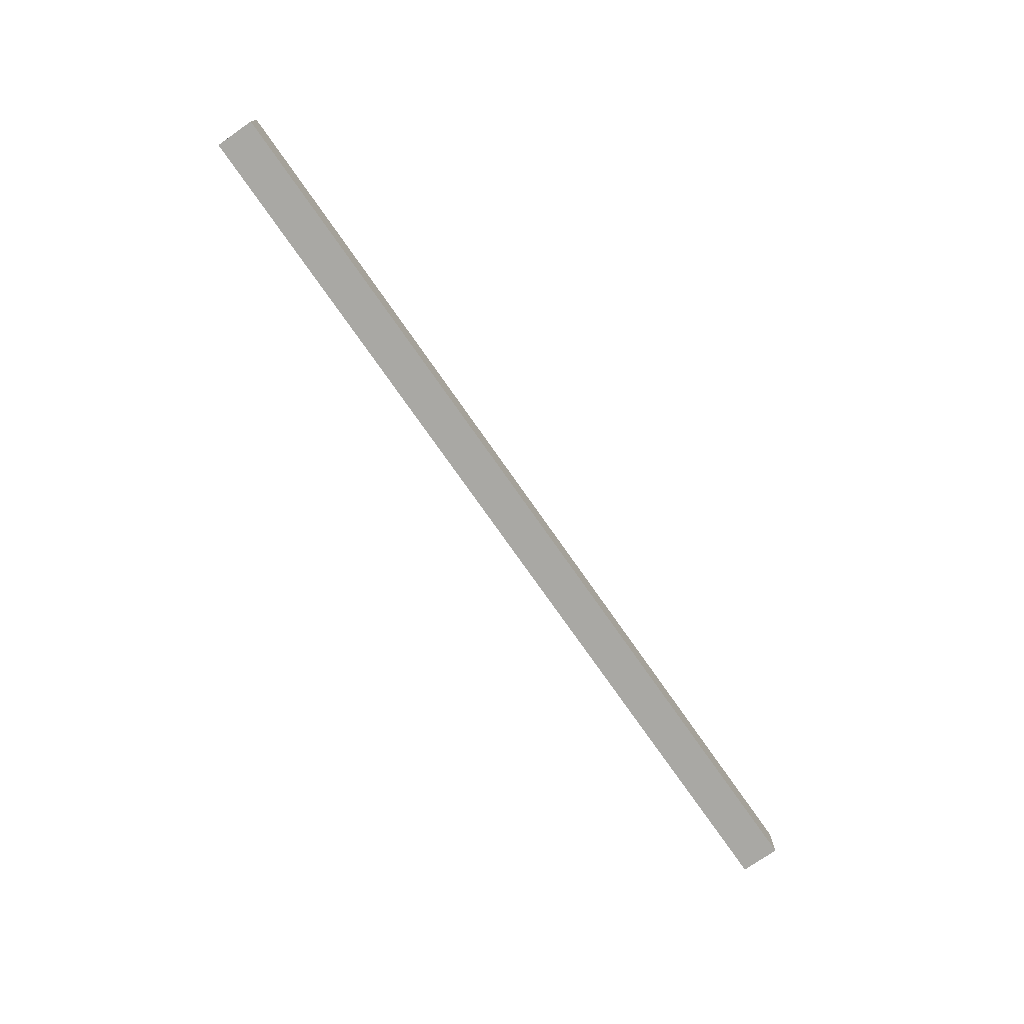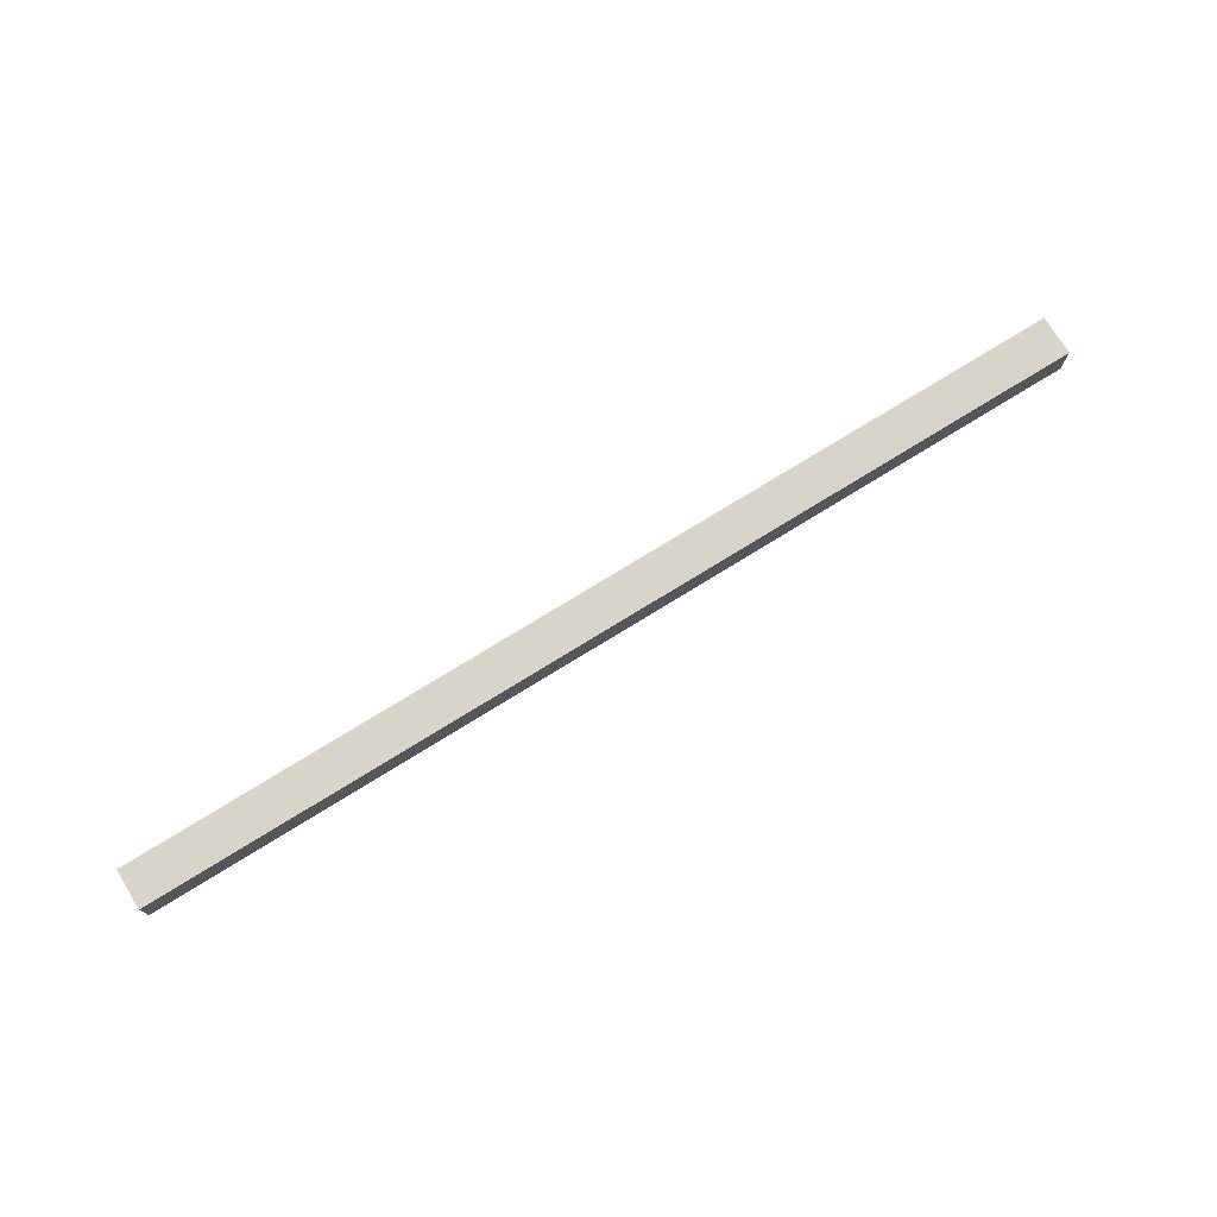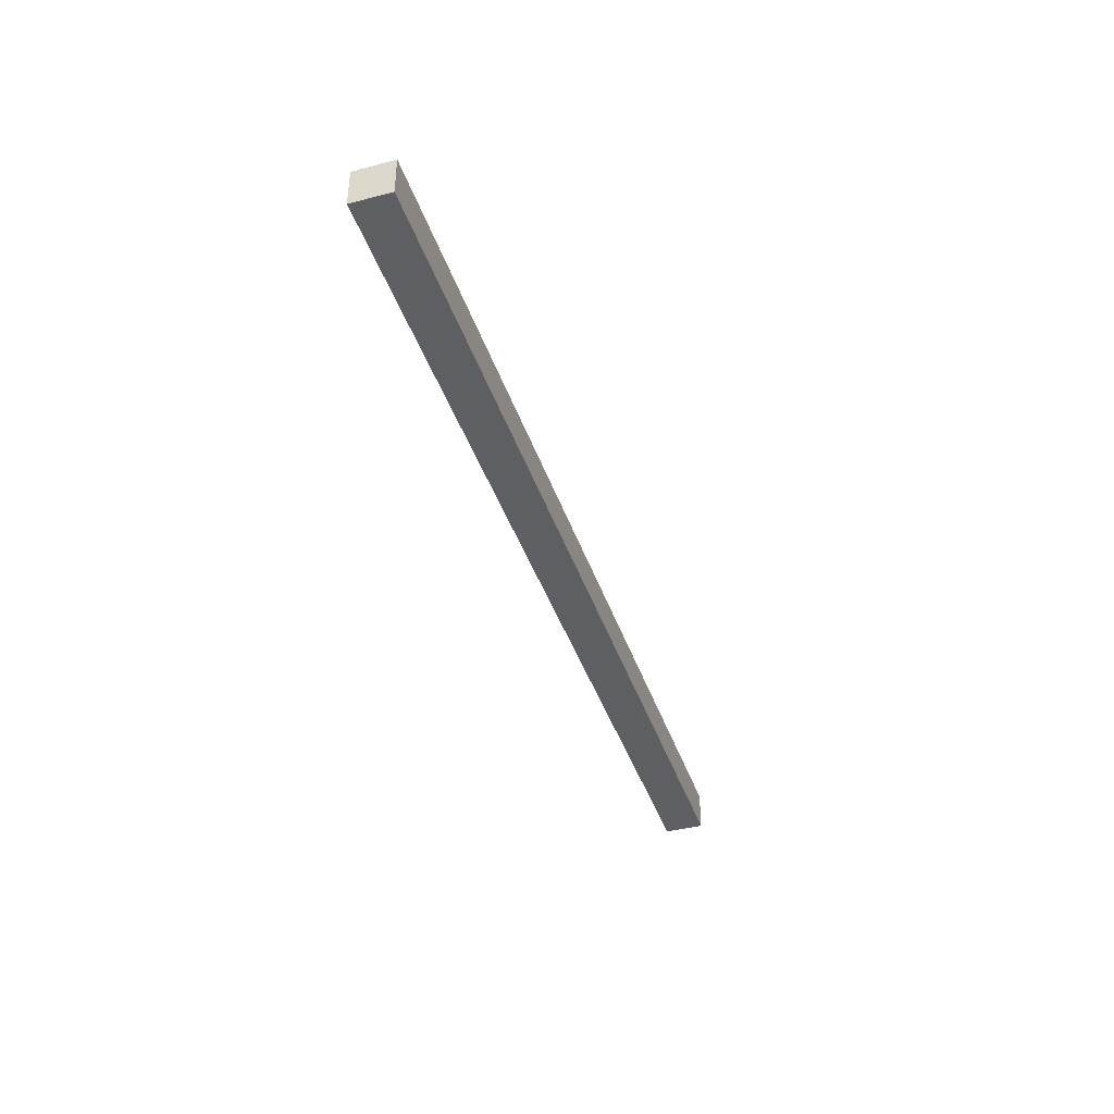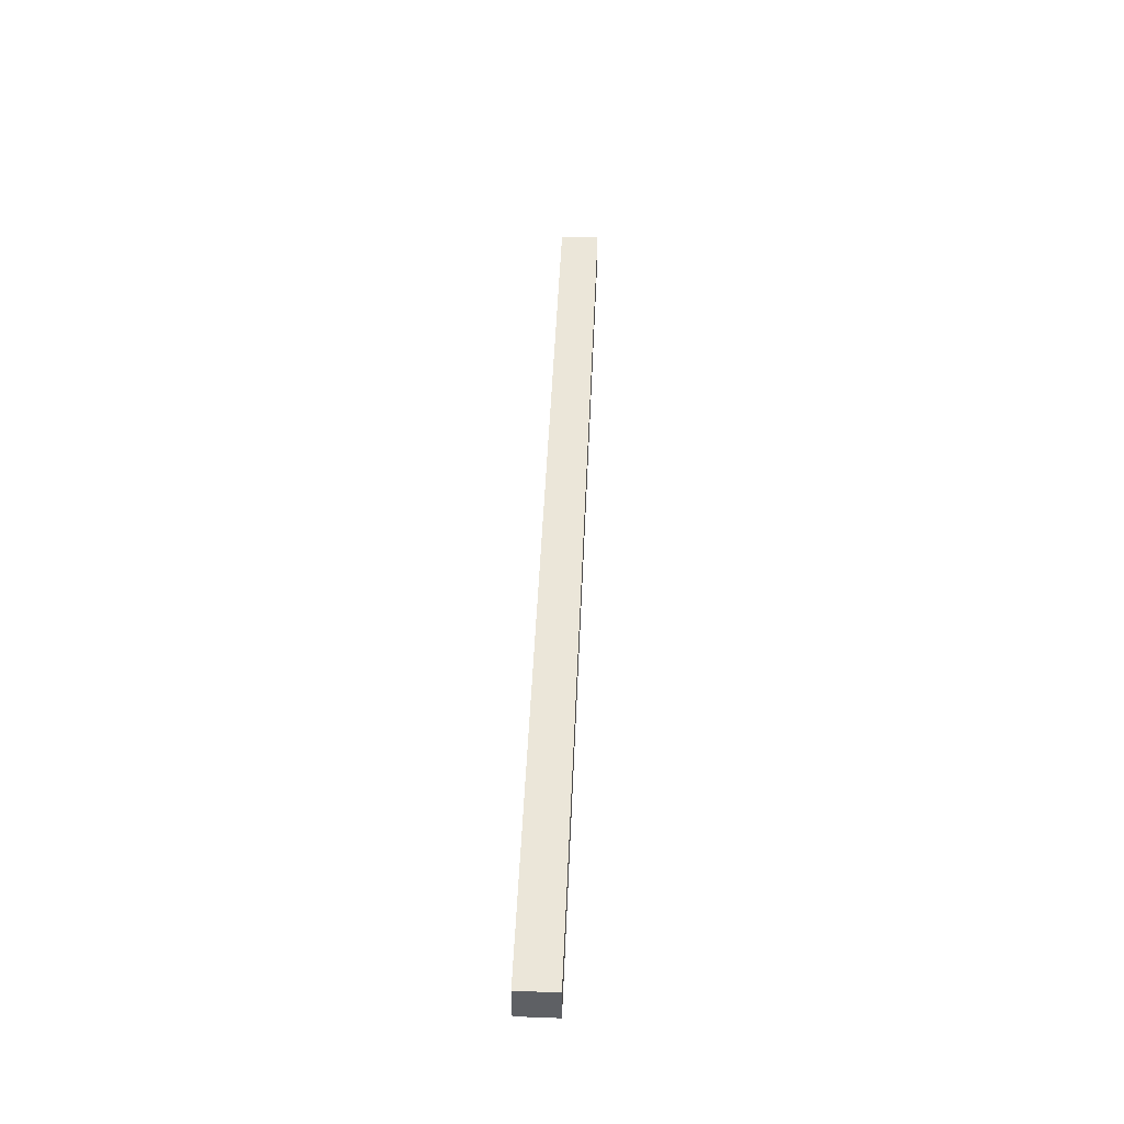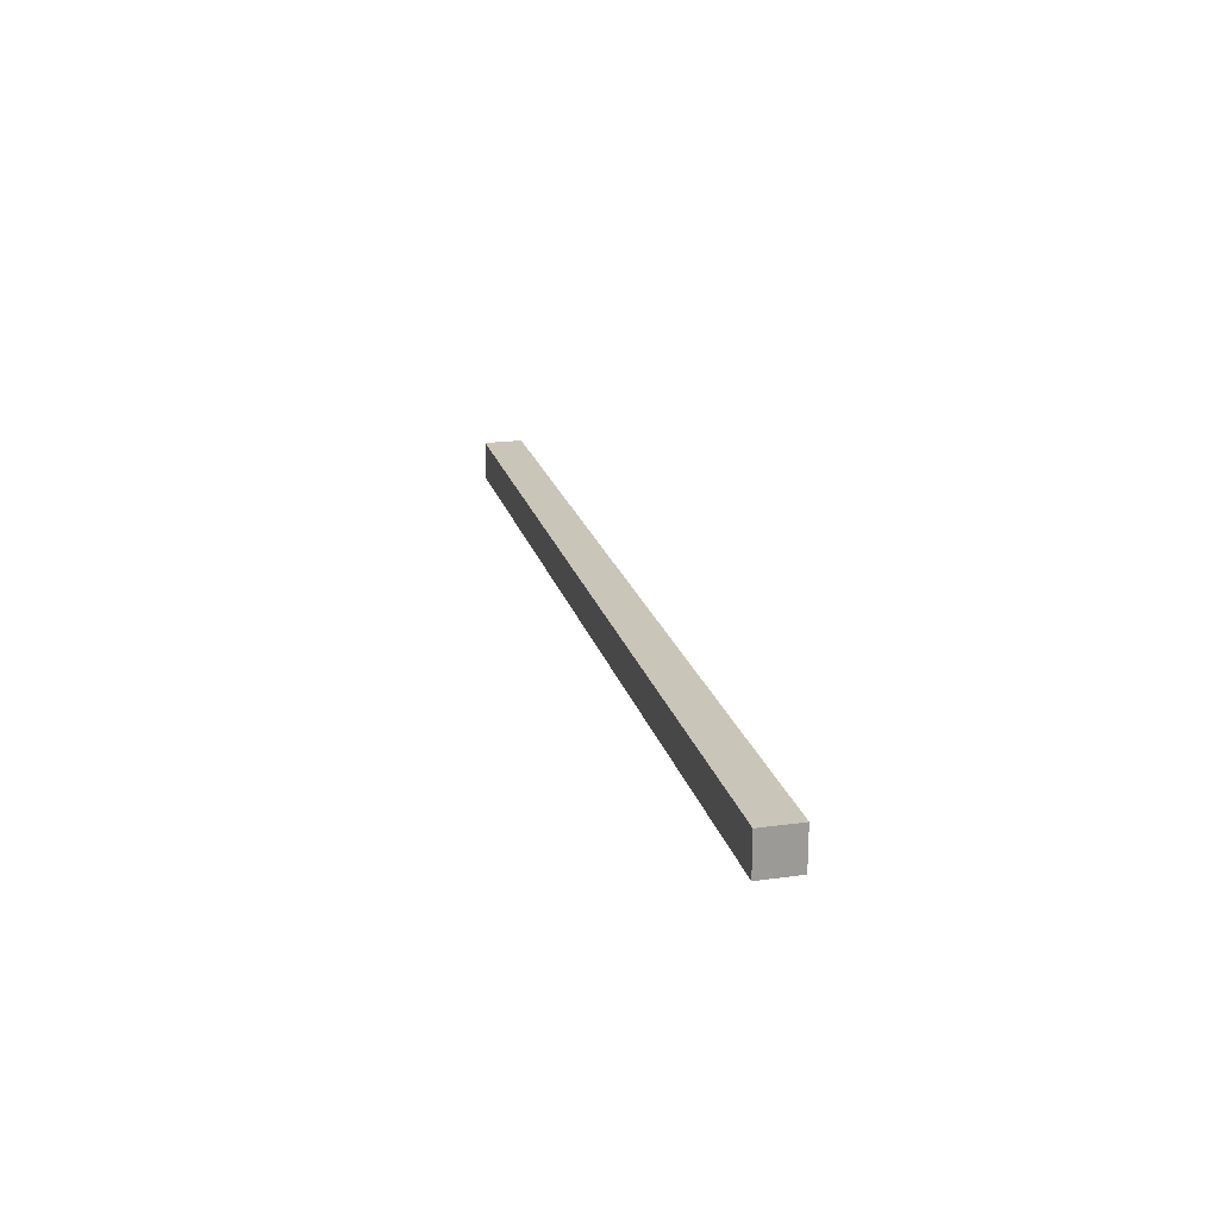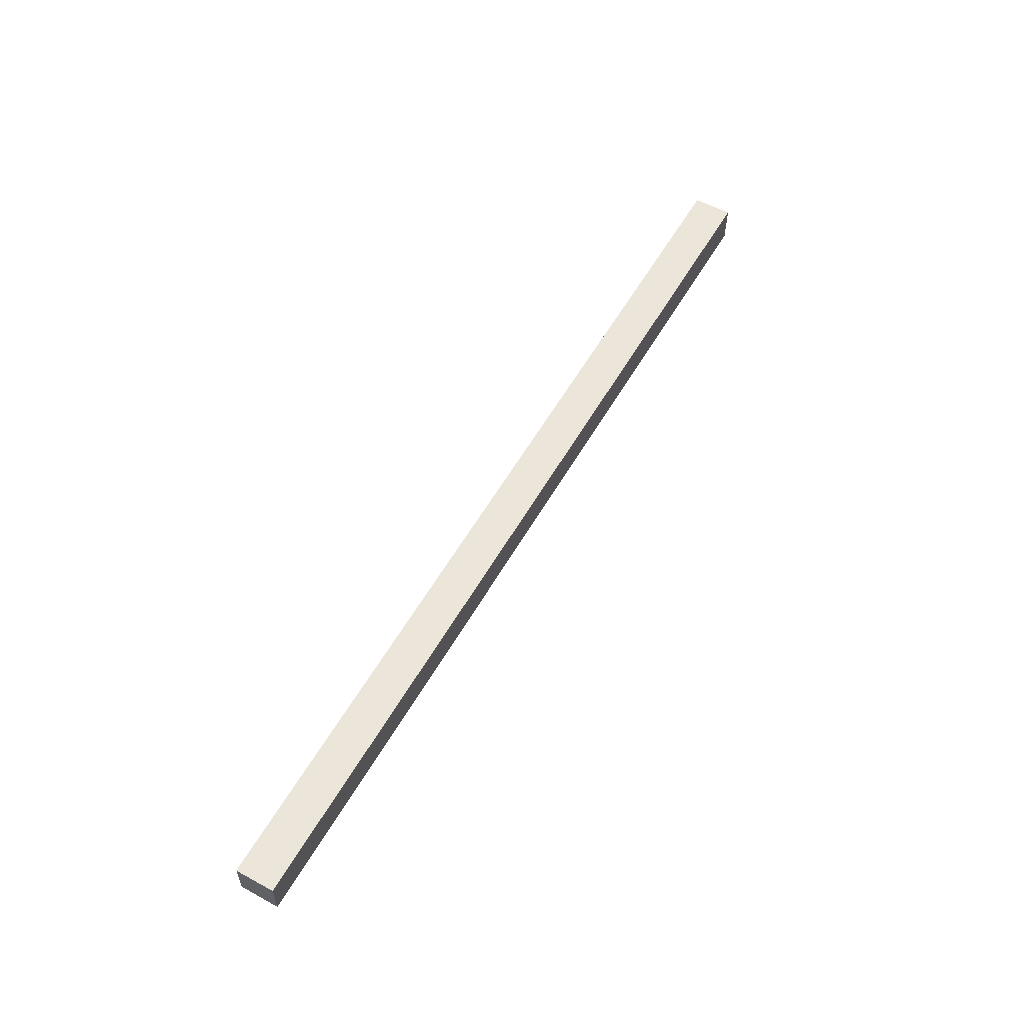
<metadata>
{"format":"obj","ext":"obj","renderer":"f3d","projection":"perspective","resolution":1024,"background":"white","views":[{"elev":-74.9,"azim":-55.1,"up":"+Y"},{"elev":75.2,"azim":148.3,"up":"+Z"},{"elev":-40.4,"azim":107.7,"up":"+Z"},{"elev":47.3,"azim":92.4,"up":"+Y"},{"elev":20.7,"azim":76.0,"up":"+Z"},{"elev":56.7,"azim":-60.5,"up":"+Z"}]}
</metadata>
<code>
o front_metal1_Cube.002
v -0.01853 0.3044 -0.2334
v -0.01853 0.3044 -0.2103
v -0.01853 0.3276 -0.2334
v -0.01853 0.3276 -0.2103
v 0.00459 0.3044 -0.2334
v 0.00459 0.3044 -0.2103
v 0.00459 0.3276 -0.2334
v 0.00459 0.3276 -0.2103
v 0.00459 0.3276 -0.2103
v 0.00459 0.3276 -0.2334
v 0.00459 0.3044 -0.2334
v 0.00459 0.3044 -0.2103
v 0.2926 0.3276 -0.2103
v 0.2926 0.3276 -0.2334
v 0.2926 0.3044 -0.2334
v 0.2926 0.3044 -0.2103
v -0.2609 0.3276 -0.2334
v -0.2609 0.3044 -0.2334
v -0.2609 0.3044 -0.2103
v -0.2609 0.3276 -0.2103
f 4 3 17 20
f 3 4 8 7
f 8 6 12 9
f 5 6 2 1
f 3 7 5 1
f 8 4 2 6
f 12 11 15 16
f 7 8 9 10
f 6 5 11 12
f 5 7 10 11
f 14 13 16 15
f 11 10 14 15
f 9 12 16 13
f 10 9 13 14
f 18 19 20 17
f 1 2 19 18
f 2 4 20 19
f 3 1 18 17

</code>
